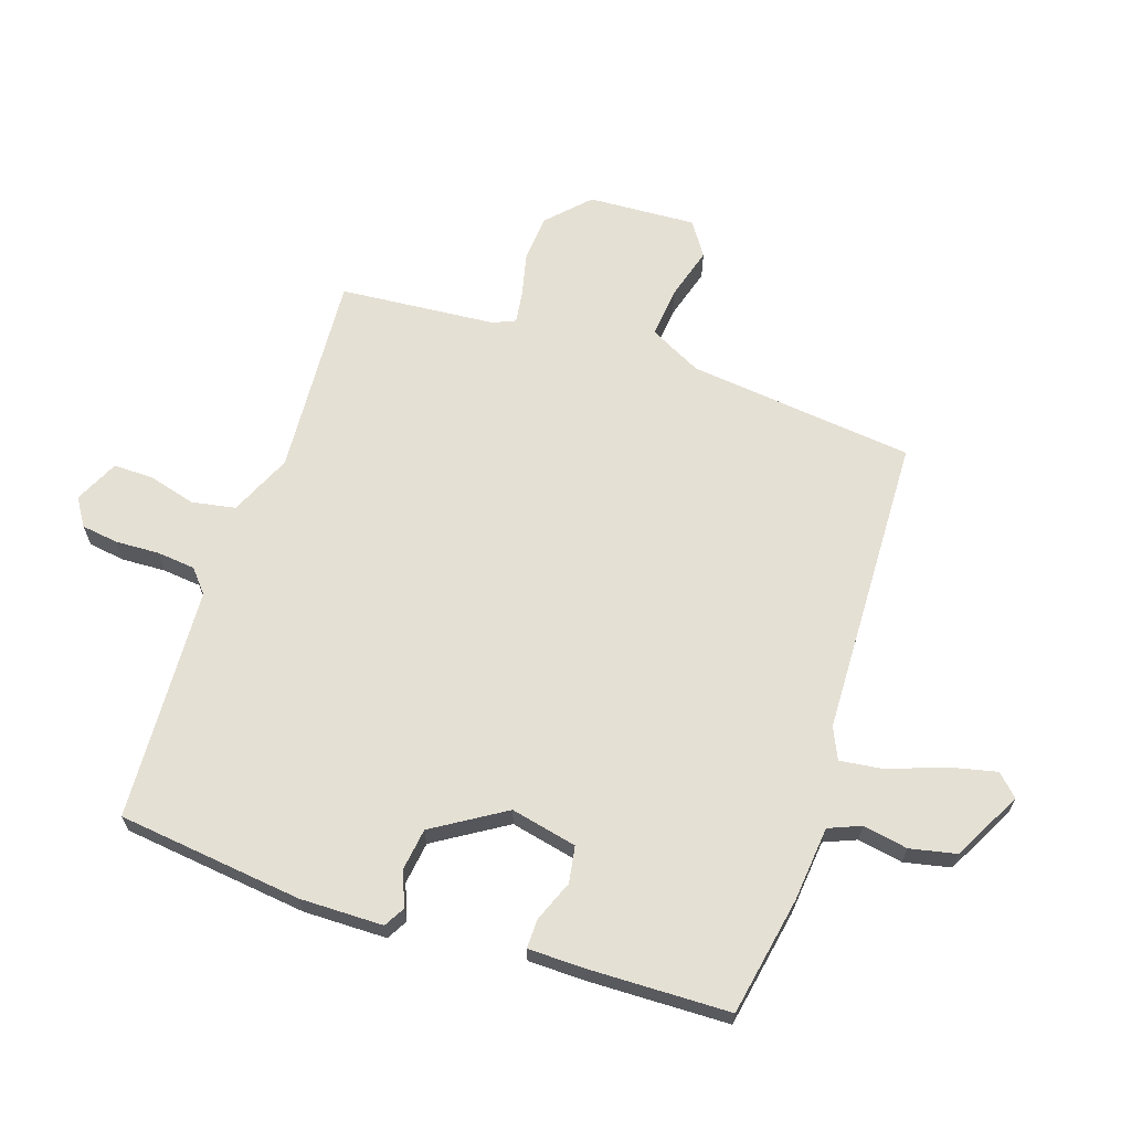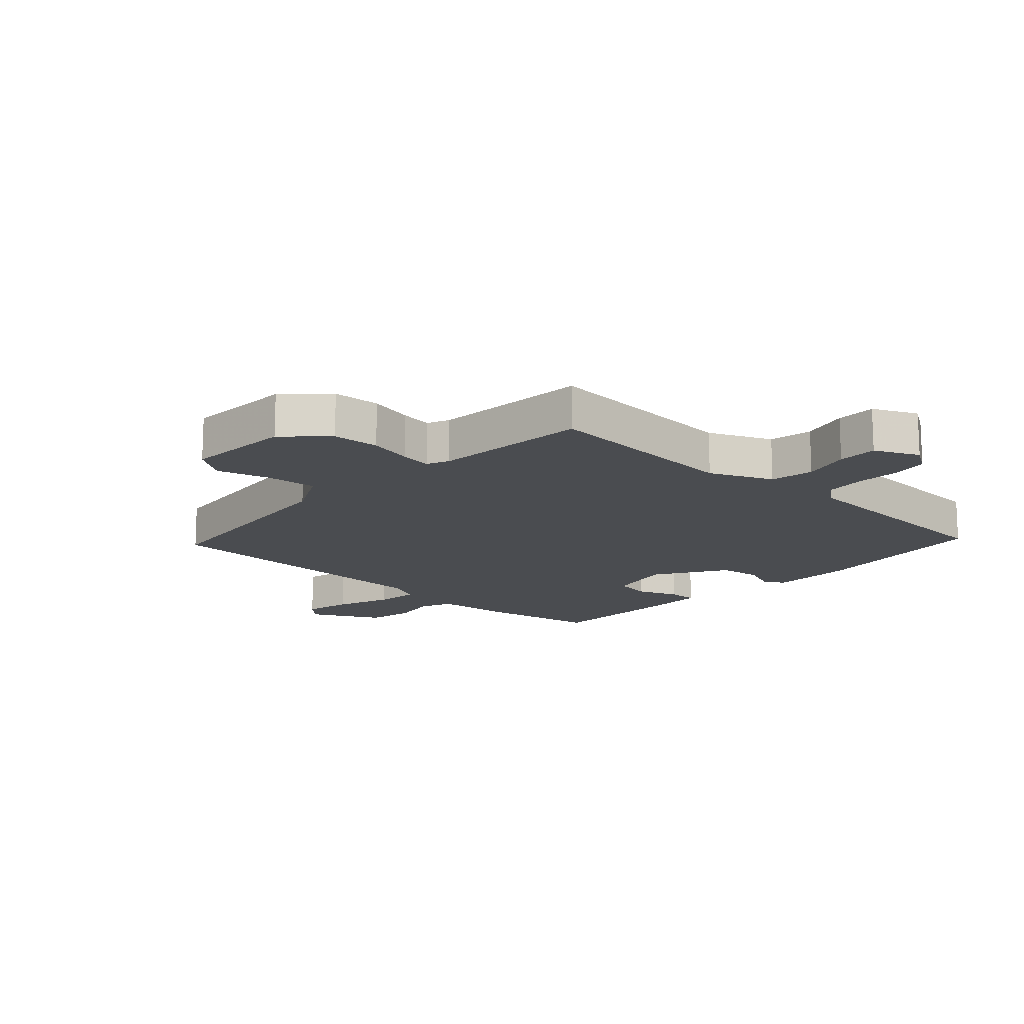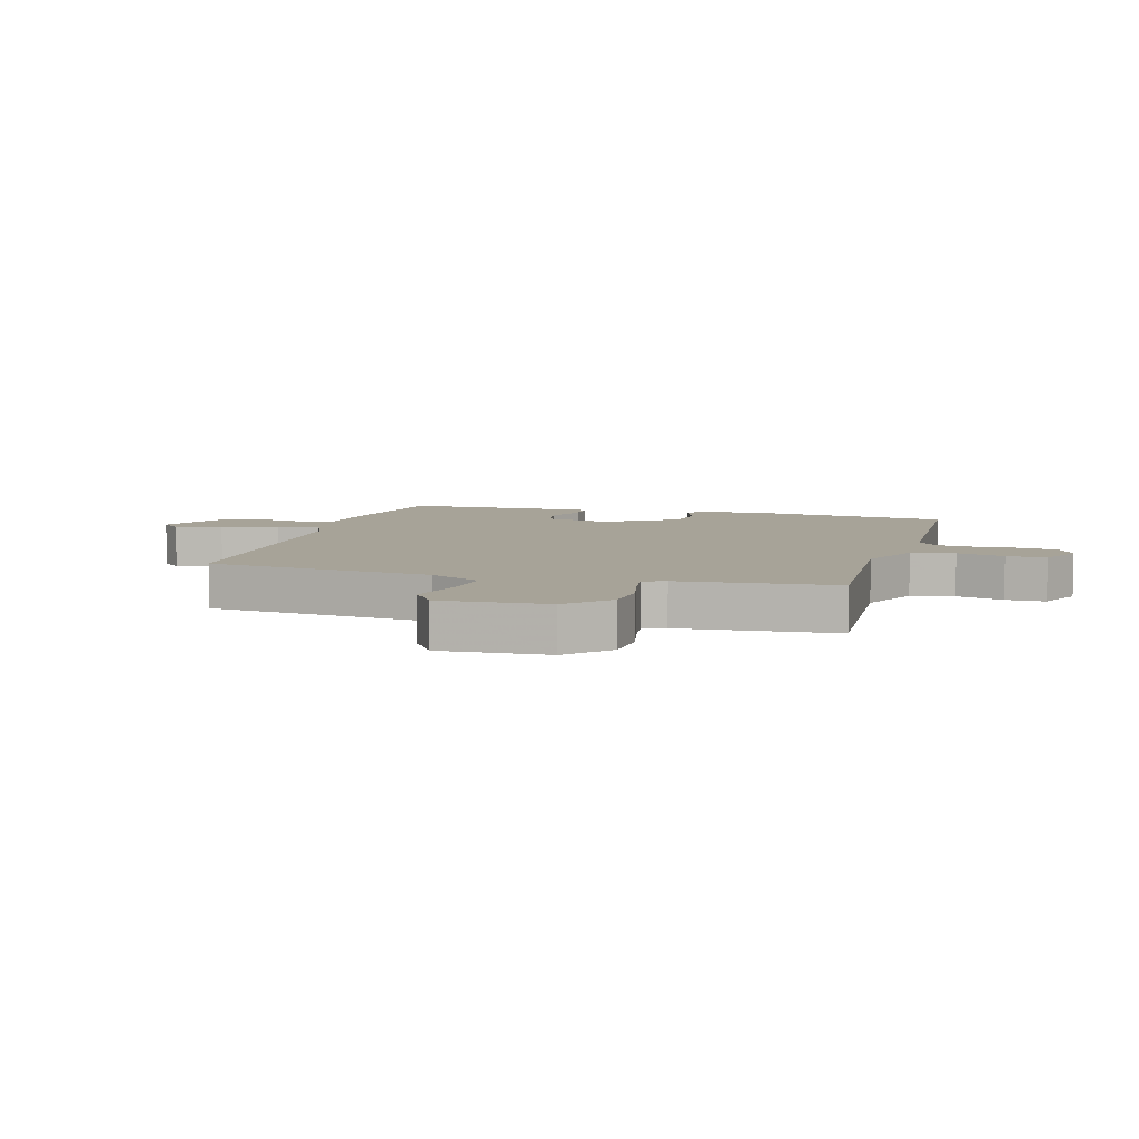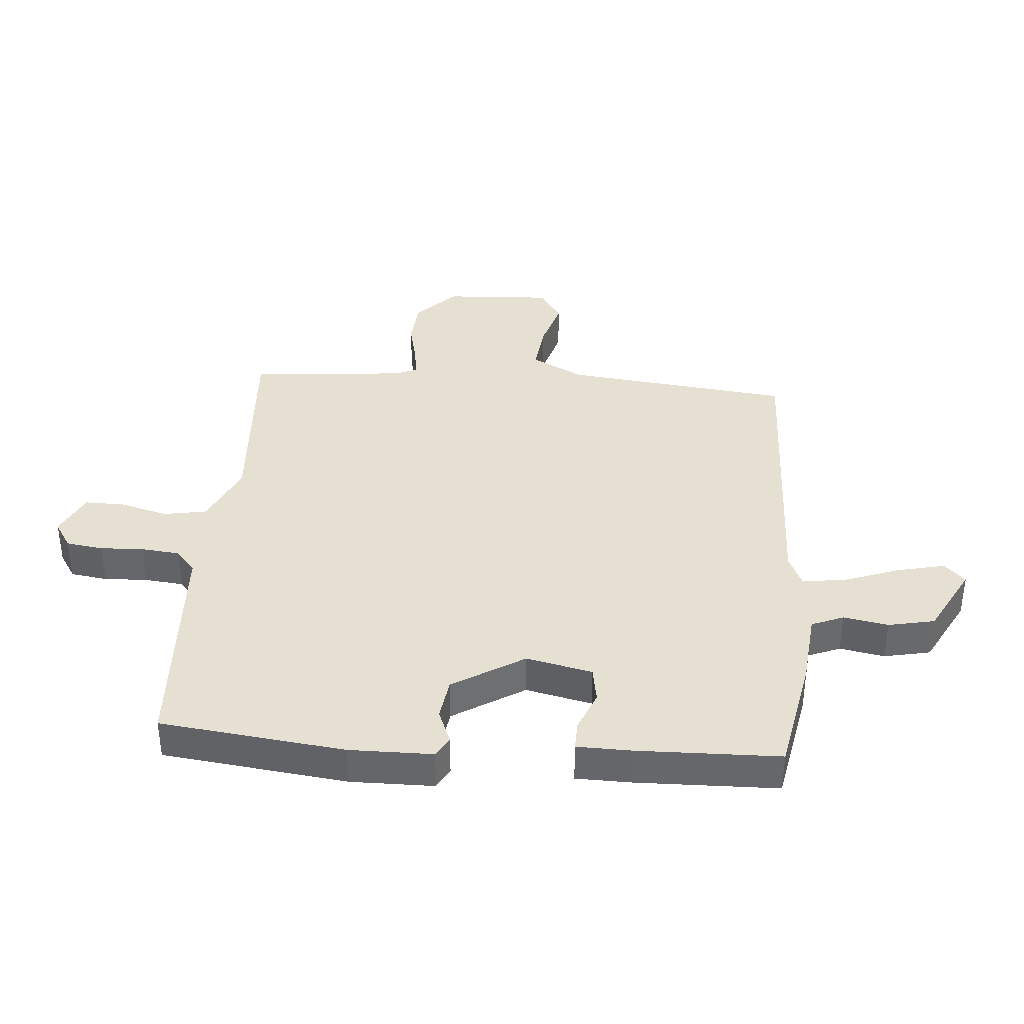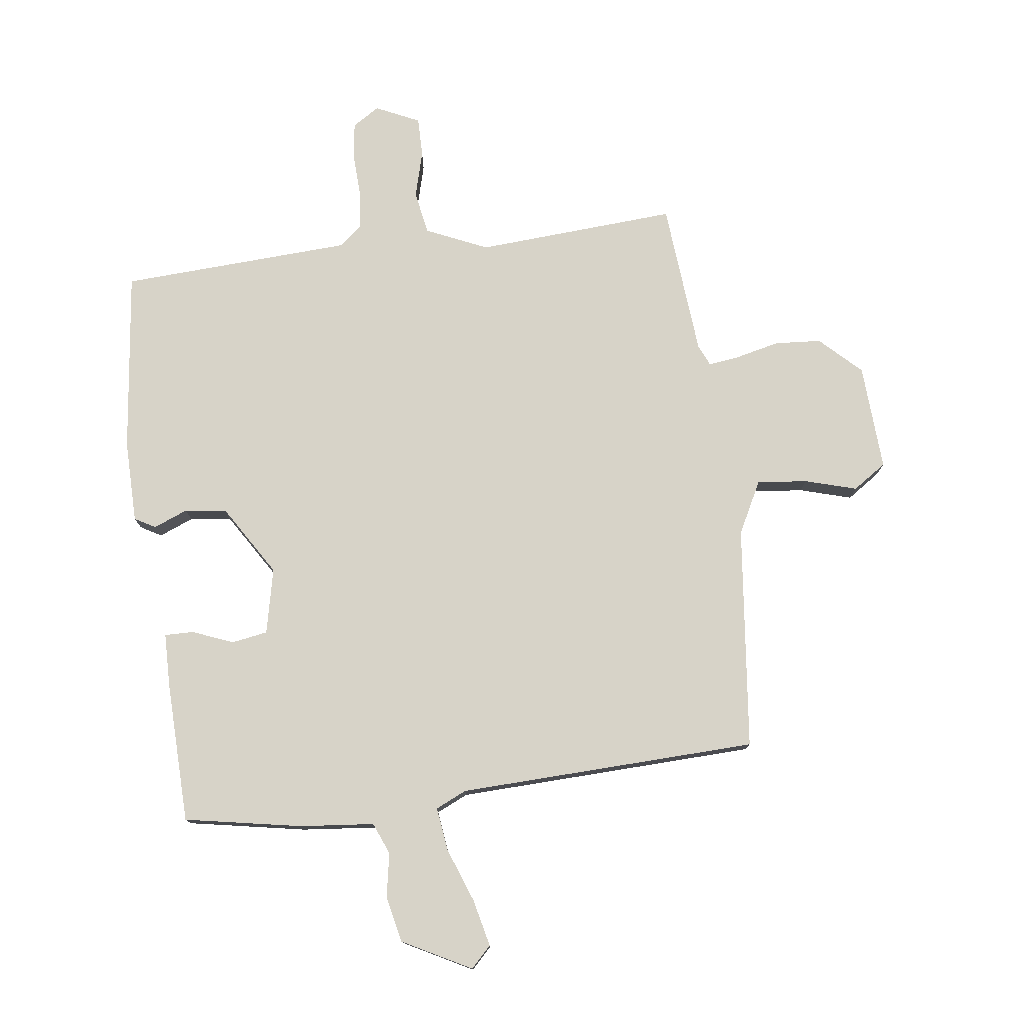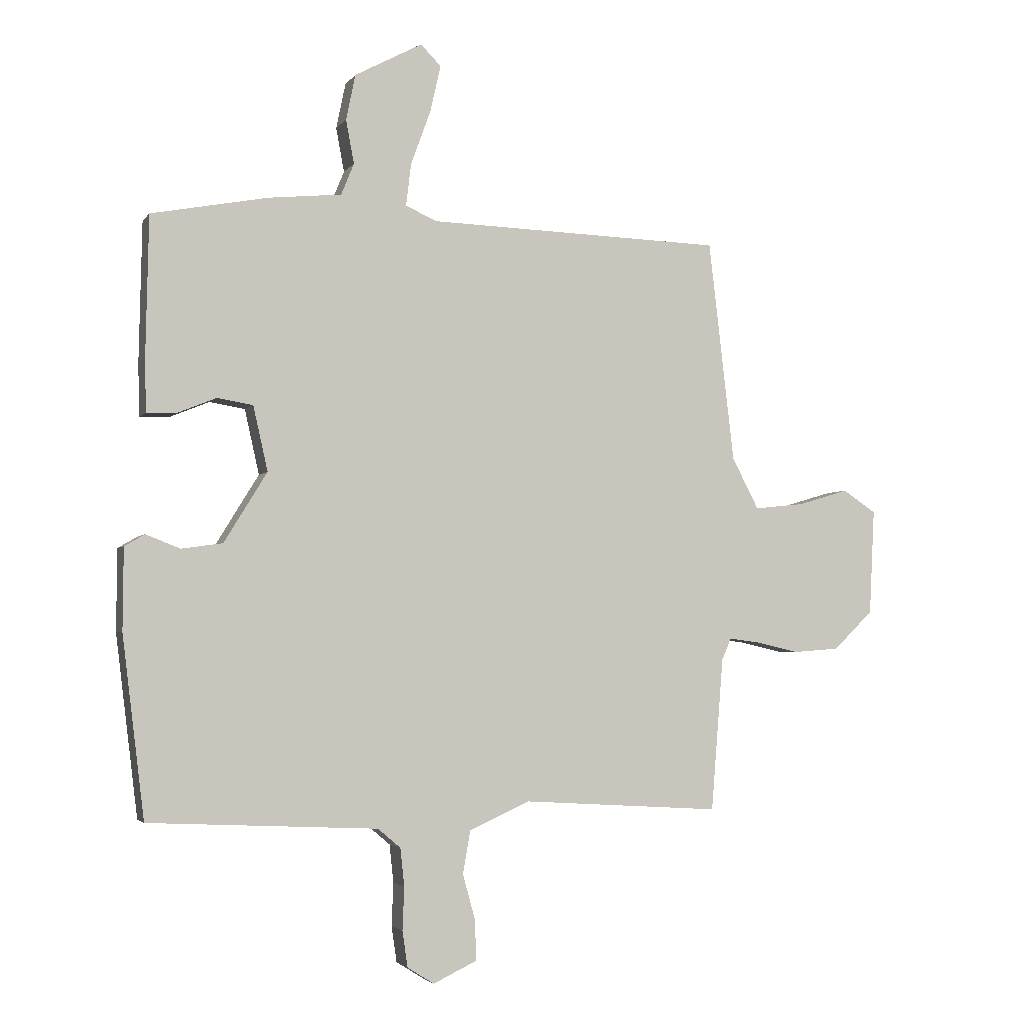
<metadata>
{"format":"obj","ext":"obj","renderer":"f3d","projection":"perspective","resolution":1024,"background":"white","views":[{"elev":65.5,"azim":-71.8,"up":"+Y"},{"elev":-15.1,"azim":136.9,"up":"+Y"},{"elev":6.8,"azim":105.7,"up":"+Y"},{"elev":37.6,"azim":-85.6,"up":"+Y"},{"elev":77.0,"azim":-7.6,"up":"+Y"},{"elev":-3.2,"azim":-18.1,"up":"+Z"}]}
</metadata>
<code>
v 0.5 0.07 -0.5
v 0.159 0.07 -0.479
v 0.055 0.07 -0.526
v 0.042 0.07 -0.599
v 0.064 0.07 -0.679
v 0.065 0.07 -0.746
v -0.009 0.07 -0.781
v -0.055 0.07 -0.752
v -0.064 0.07 -0.69
v -0.061 0.07 -0.617
v -0.068 0.07 -0.552
v -0.107 0.07 -0.519
v -0.5 0.07 -0.5
v -0.538 0.07 -0.19
v -0.537 0.07 -0.05
v -0.502 0.07 -0.03
v -0.444 0.07 -0.053
v -0.373 0.07 -0.043
v -0.299 0.07 0.077
v -0.324 0.07 0.188
v -0.385 0.07 0.198
v -0.454 0.07 0.17
v -0.503 0.07 0.169
v -0.505 0.07 0.26
v -0.5 0.07 0.5
v -0.301 0.07 0.538
v -0.175 0.07 0.551
v -0.153 0.07 0.605
v -0.167 0.07 0.68
v -0.151 0.07 0.758
v -0.035 0.07 0.82
v 0 0.07 0.785
v -0.018 0.07 0.705
v -0.052 0.07 0.612
v -0.061 0.07 0.539
v -0.008 0.07 0.515
v 0.5 0.07 0.5
v 0.544 0.07 0.12
v 0.59 0.07 0.032
v 0.675 0.07 0.041
v 0.763 0.07 0.067
v 0.82 0.07 0.029
v 0.811 0.07 -0.152
v 0.743 0.07 -0.218
v 0.664 0.07 -0.224
v 0.59 0.07 -0.207
v 0.537 0.07 -0.2
v 0.521 0.07 -0.237
v 0.5 0 -0.5
v 0.159 0 -0.479
v 0.055 0 -0.526
v 0.042 0 -0.599
v 0.064 0 -0.679
v 0.065 0 -0.746
v -0.009 0 -0.781
v -0.055 0 -0.752
v -0.064 0 -0.69
v -0.061 0 -0.617
v -0.068 0 -0.552
v -0.107 0 -0.519
v -0.5 0 -0.5
v -0.538 0 -0.19
v -0.537 0 -0.05
v -0.502 0 -0.03
v -0.444 0 -0.053
v -0.373 0 -0.043
v -0.299 0 0.077
v -0.324 0 0.188
v -0.385 0 0.198
v -0.454 0 0.17
v -0.503 0 0.169
v -0.505 0 0.26
v -0.5 0 0.5
v -0.301 0 0.538
v -0.175 0 0.551
v -0.153 0 0.605
v -0.167 0 0.68
v -0.151 0 0.758
v -0.035 0 0.82
v 0 0 0.785
v -0.018 0 0.705
v -0.052 0 0.612
v -0.061 0 0.539
v -0.008 0 0.515
v 0.5 0 0.5
v 0.544 0 0.12
v 0.59 0 0.032
v 0.675 0 0.041
v 0.763 0 0.067
v 0.82 0 0.029
v 0.811 0 -0.152
v 0.743 0 -0.218
v 0.664 0 -0.224
v 0.59 0 -0.207
v 0.537 0 -0.2
v 0.521 0 -0.237
f 44 45 46
f 43 44 46
f 42 43 46
f 41 42 46
f 40 41 46
f 39 40 46 47
f 38 39 47 48
f 48 1 2
f 38 48 2
f 37 38 2
f 36 37 2
f 32 33 34
f 31 32 34
f 30 31 34
f 29 30 34
f 28 29 34
f 27 28 34 35
f 27 35 36
f 26 27 36
f 25 26 36
f 24 25 36
f 23 24 36
f 22 23 36
f 21 22 36
f 15 16 17
f 14 15 17
f 13 14 17
f 12 13 17
f 11 12 17 18
f 8 9 10
f 7 8 10
f 6 7 10
f 5 6 10
f 4 5 10
f 3 4 10 11
f 11 18 19
f 3 11 19
f 2 3 19
f 20 21 36
f 2 19 20 36
f 94 93 92
f 94 92 91
f 94 91 90
f 94 90 89
f 94 89 88
f 95 94 88 87
f 96 95 87 86
f 50 49 96
f 50 96 86
f 50 86 85
f 50 85 84
f 82 81 80
f 82 80 79
f 82 79 78
f 82 78 77
f 82 77 76
f 83 82 76 75
f 84 83 75
f 84 75 74
f 84 74 73
f 84 73 72
f 84 72 71
f 84 71 70
f 84 70 69
f 65 64 63
f 65 63 62
f 65 62 61
f 65 61 60
f 66 65 60 59
f 58 57 56
f 58 56 55
f 58 55 54
f 58 54 53
f 58 53 52
f 59 58 52 51
f 67 66 59
f 67 59 51
f 67 51 50
f 84 69 68
f 84 68 67 50
f 1 49 50 2
f 2 50 51 3
f 3 51 52 4
f 4 52 53 5
f 5 53 54 6
f 6 54 55 7
f 7 55 56 8
f 8 56 57 9
f 9 57 58 10
f 10 58 59 11
f 11 59 60 12
f 12 60 61 13
f 13 61 62 14
f 14 62 63 15
f 15 63 64 16
f 16 64 65 17
f 17 65 66 18
f 18 66 67 19
f 19 67 68 20
f 20 68 69 21
f 21 69 70 22
f 22 70 71 23
f 23 71 72 24
f 24 72 73 25
f 25 73 74 26
f 26 74 75 27
f 27 75 76 28
f 28 76 77 29
f 29 77 78 30
f 30 78 79 31
f 31 79 80 32
f 32 80 81 33
f 33 81 82 34
f 34 82 83 35
f 35 83 84 36
f 36 84 85 37
f 37 85 86 38
f 38 86 87 39
f 39 87 88 40
f 40 88 89 41
f 41 89 90 42
f 42 90 91 43
f 43 91 92 44
f 44 92 93 45
f 45 93 94 46
f 46 94 95 47
f 47 95 96 48
f 48 96 49 1

</code>
